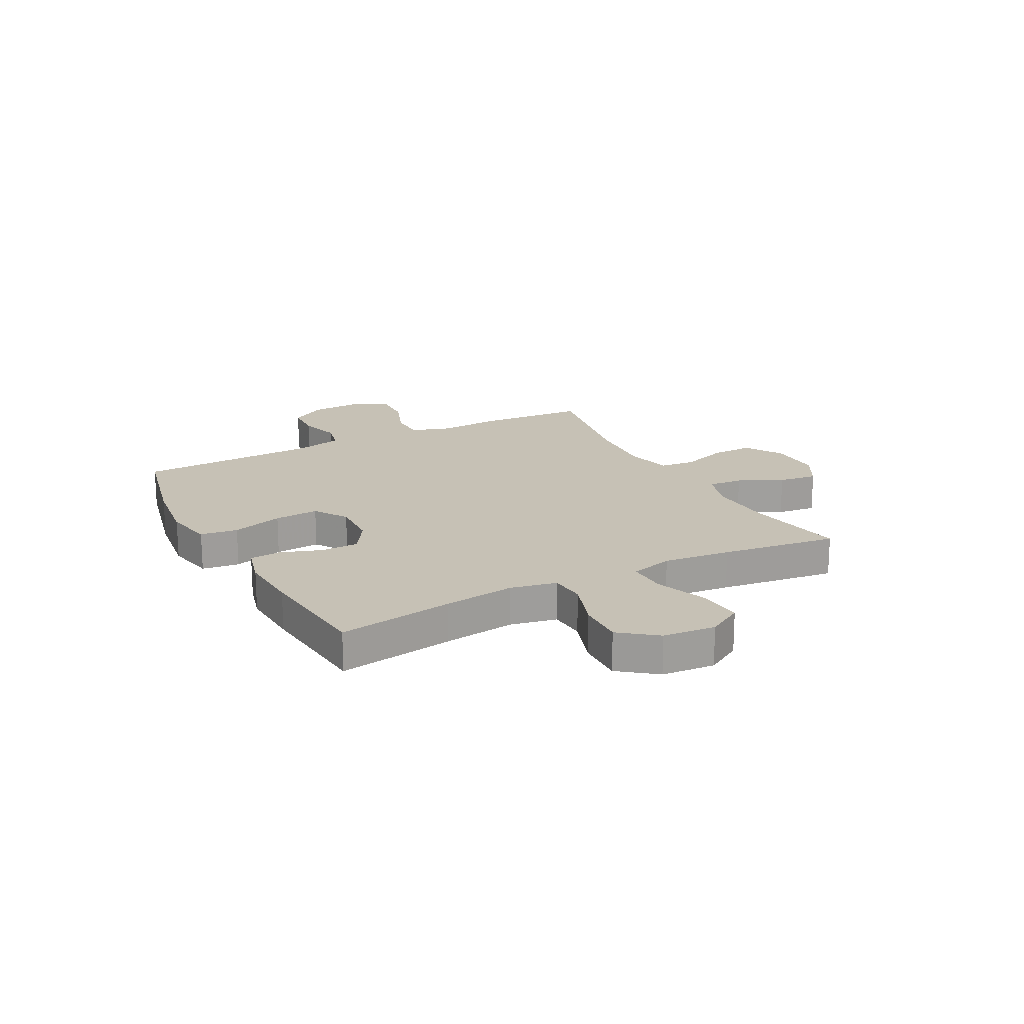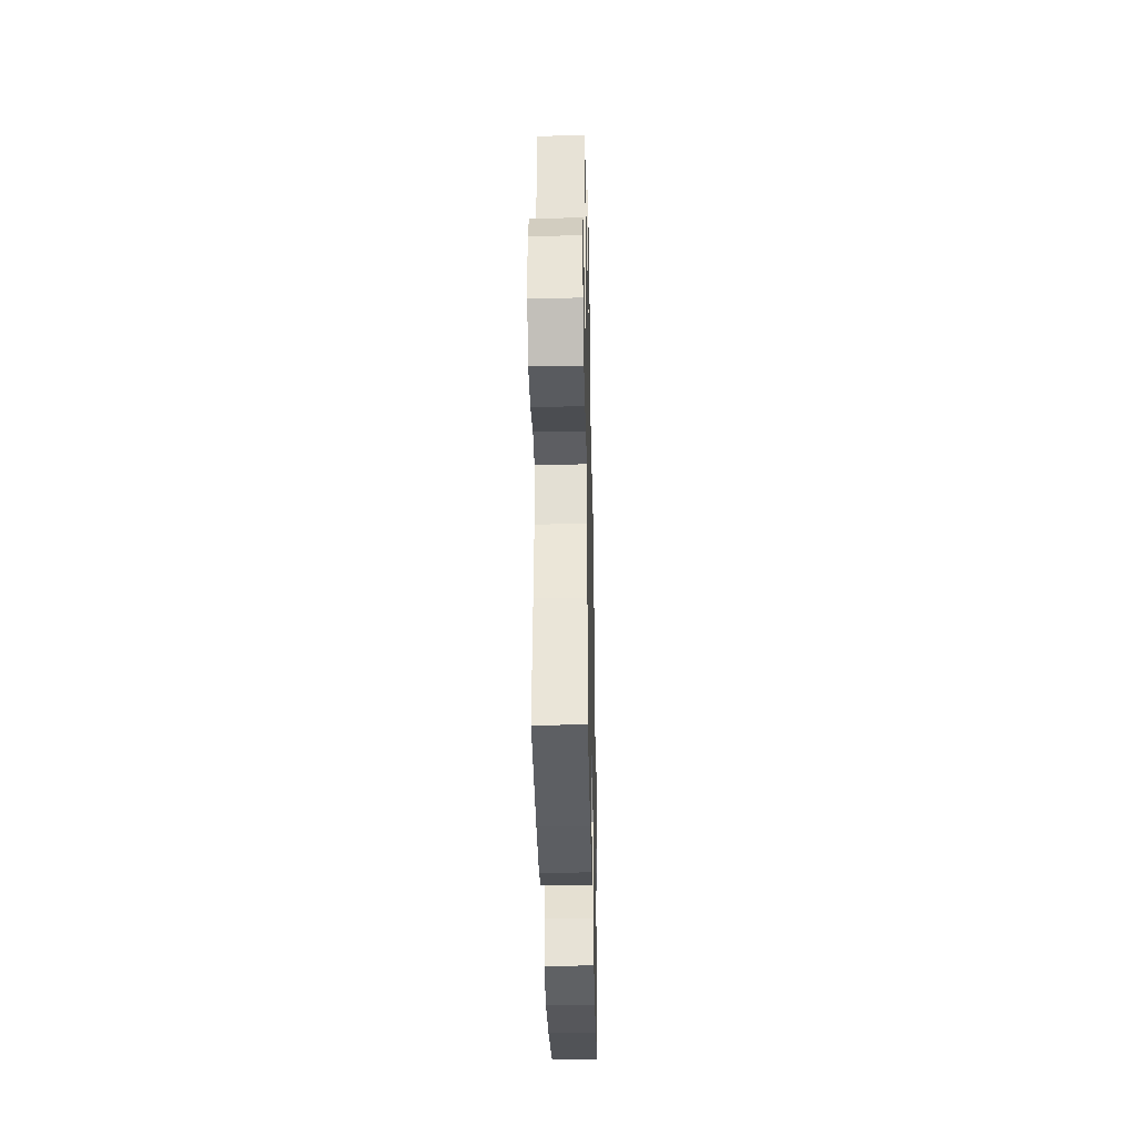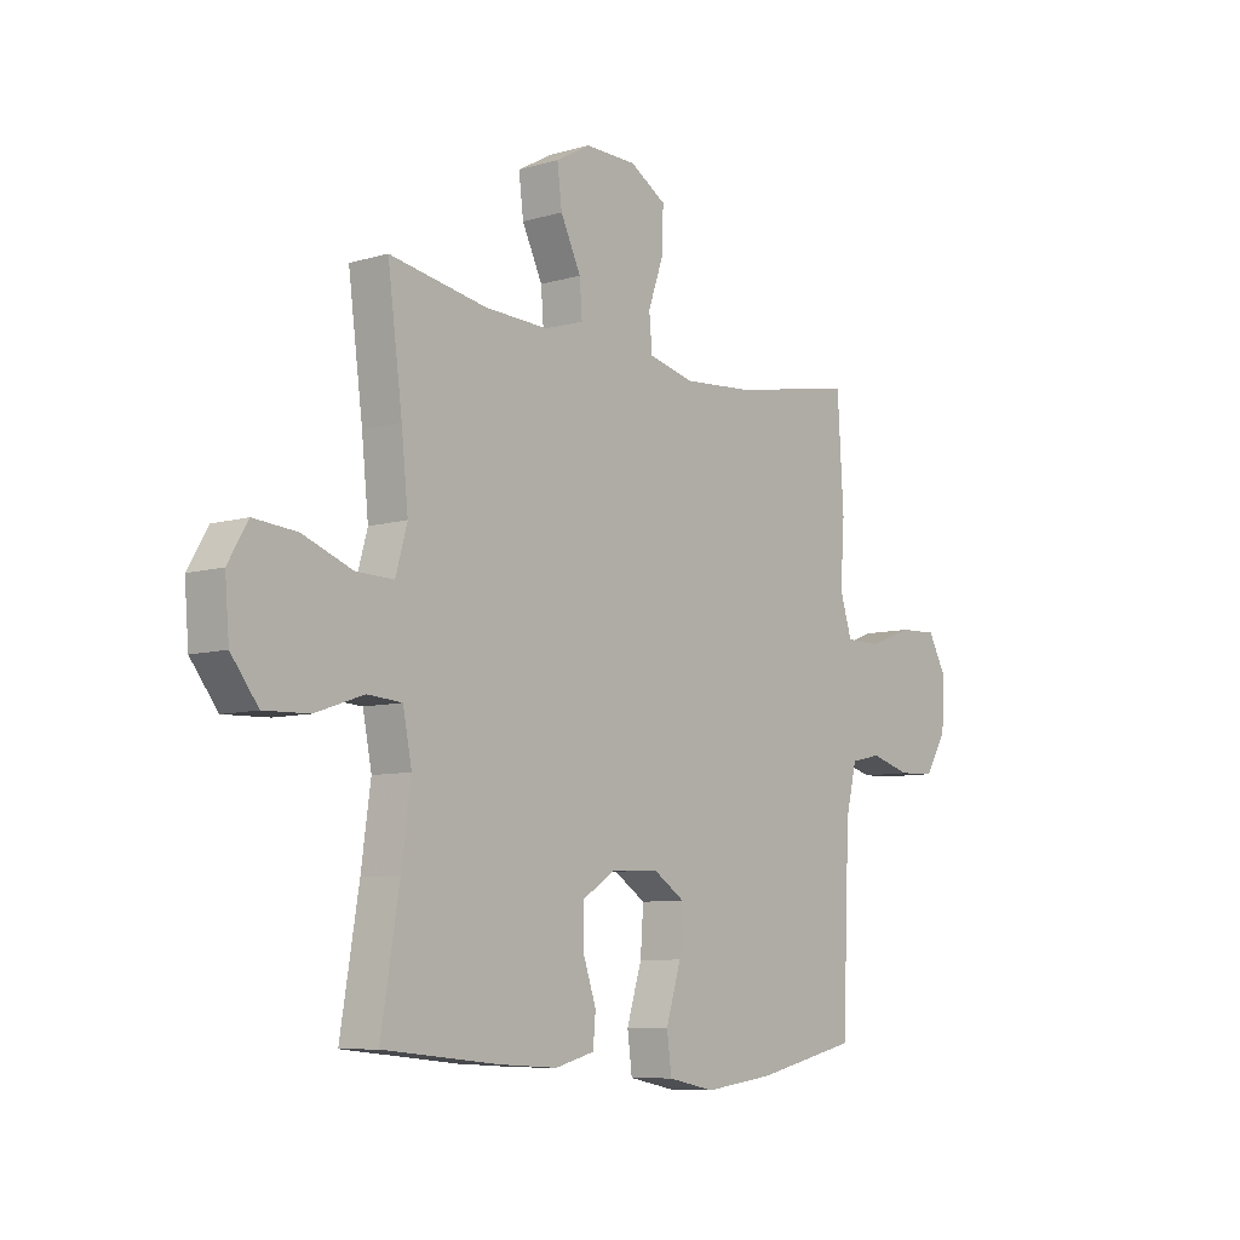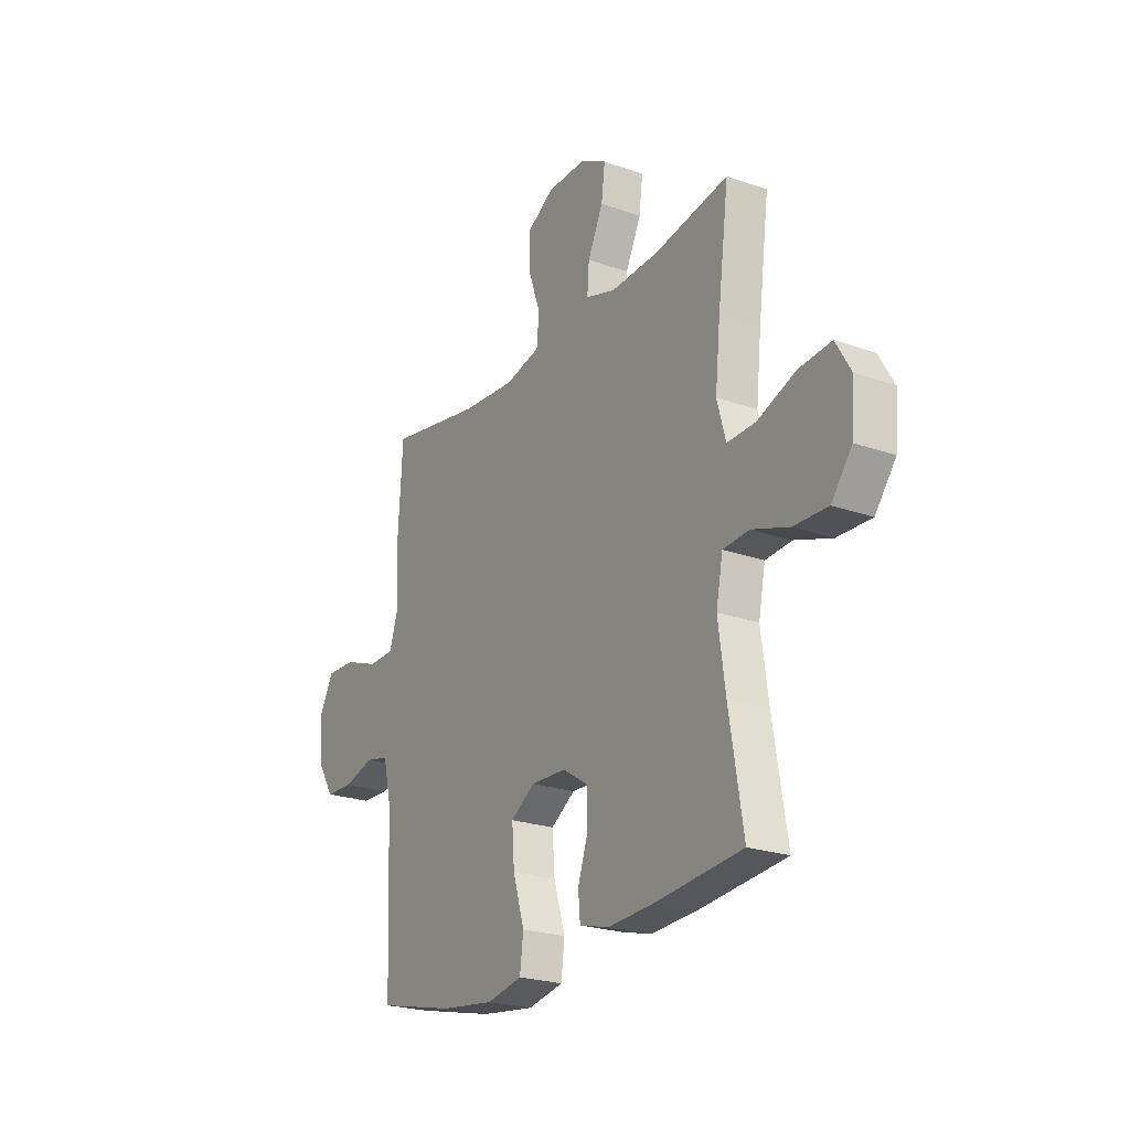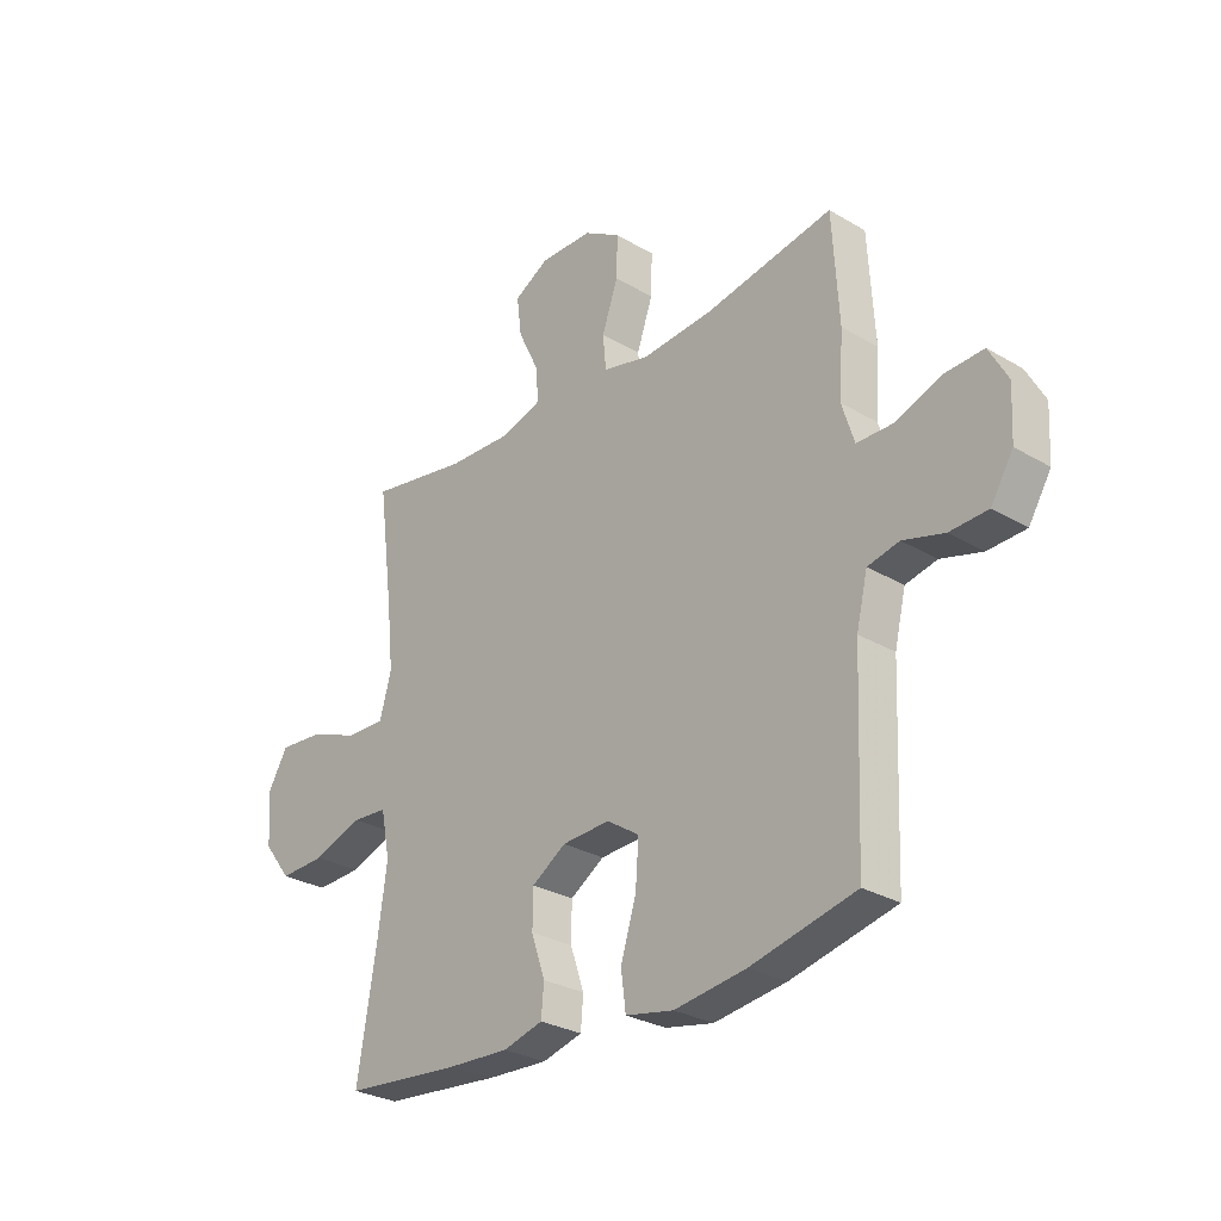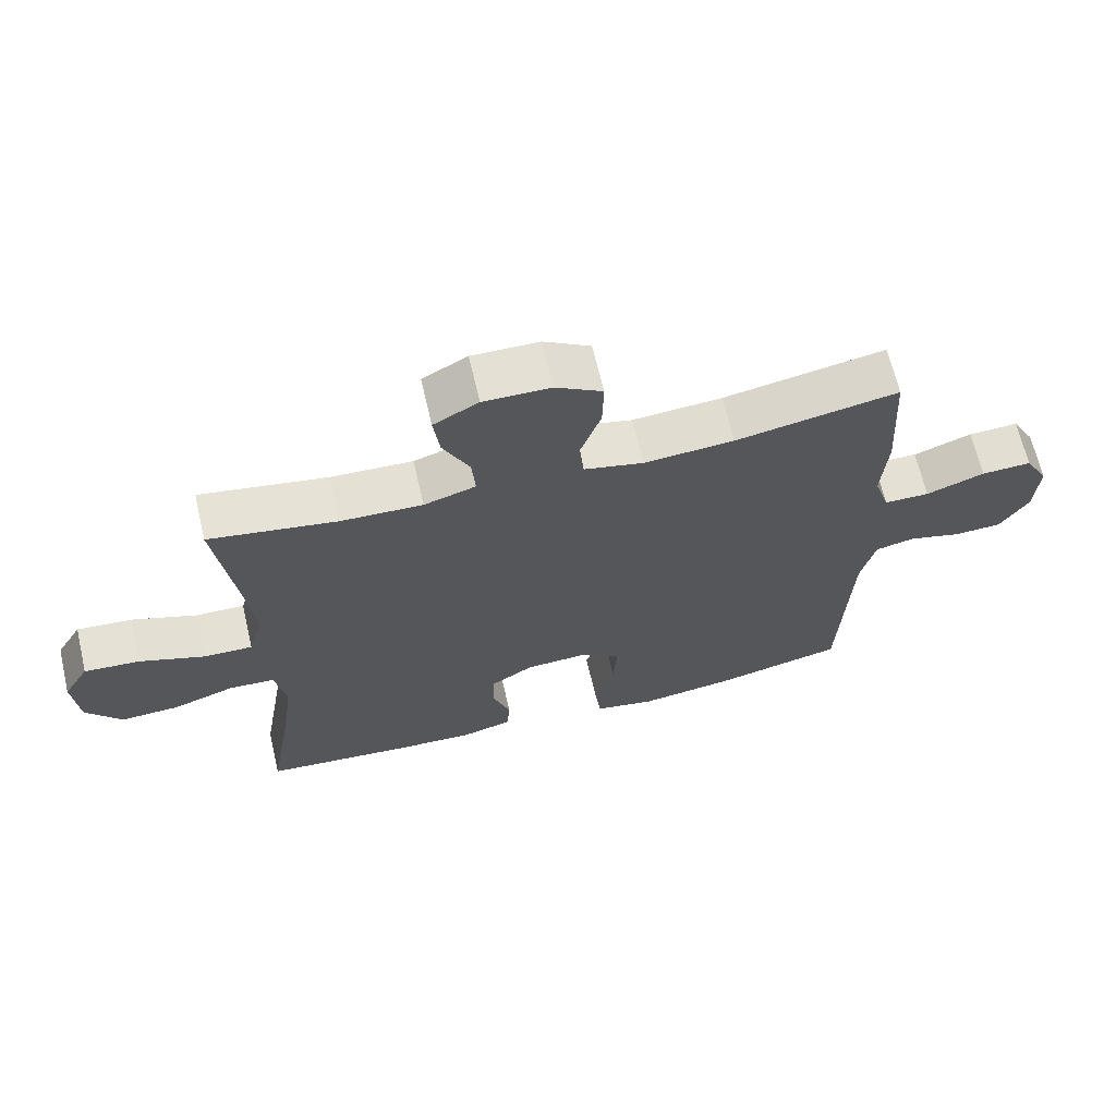
<metadata>
{"format":"obj","ext":"obj","renderer":"f3d","projection":"perspective","resolution":1024,"background":"white","views":[{"elev":18.8,"azim":-117.8,"up":"+Y"},{"elev":-34.7,"azim":-88.8,"up":"+Z"},{"elev":-8.0,"azim":-50.9,"up":"+Z"},{"elev":-23.2,"azim":-120.9,"up":"+Z"},{"elev":-28.5,"azim":48.4,"up":"+Z"},{"elev":66.6,"azim":-13.2,"up":"+Z"}]}
</metadata>
<code>
v -0.5 0.07 -0.5
v -0.465 0.07 -0.287
v -0.447 0.07 -0.157
v -0.464 0.07 -0.071
v -0.53 0.07 -0.066
v -0.623 0.07 -0.098
v -0.709 0.07 -0.101
v -0.761 0.07 -0.034
v -0.769 0.07 0.063
v -0.731 0.07 0.128
v -0.649 0.07 0.121
v -0.553 0.07 0.085
v -0.481 0.07 0.083
v -0.459 0.07 0.162
v -0.472 0.07 0.286
v -0.5 0.07 0.5
v -0.313 0.07 0.467
v -0.192 0.07 0.462
v -0.116 0.07 0.486
v -0.121 0.07 0.55
v -0.16 0.07 0.631
v -0.169 0.07 0.703
v -0.103 0.07 0.74
v -0.004 0.07 0.738
v 0.065 0.07 0.696
v 0.063 0.07 0.618
v 0.033 0.07 0.532
v 0.039 0.07 0.467
v 0.127 0.07 0.446
v 0.26 0.07 0.456
v 0.5 0.07 0.5
v 0.512 0.07 0.301
v 0.504 0.07 0.185
v 0.527 0.07 0.112
v 0.594 0.07 0.111
v 0.68 0.07 0.143
v 0.754 0.07 0.146
v 0.789 0.07 0.082
v 0.784 0.07 -0.013
v 0.742 0.07 -0.081
v 0.671 0.07 -0.084
v 0.594 0.07 -0.062
v 0.535 0.07 -0.075
v 0.514 0.07 -0.163
v 0.5 0.07 -0.5
v 0.304 0.07 -0.545
v 0.169 0.07 -0.563
v 0.079 0.07 -0.545
v 0.07 0.07 -0.476
v 0.099 0.07 -0.382
v 0.105 0.07 -0.3
v 0.044 0.07 -0.26
v -0.046 0.07 -0.264
v -0.11 0.07 -0.305
v -0.111 0.07 -0.374
v -0.085 0.07 -0.45
v -0.09 0.07 -0.507
v -0.165 0.07 -0.527
v -0.28 0.07 -0.521
v -0.5 0 -0.5
v -0.465 0 -0.287
v -0.447 0 -0.157
v -0.464 0 -0.071
v -0.53 0 -0.066
v -0.623 0 -0.098
v -0.709 0 -0.101
v -0.761 0 -0.034
v -0.769 0 0.063
v -0.731 0 0.128
v -0.649 0 0.121
v -0.553 0 0.085
v -0.481 0 0.083
v -0.459 0 0.162
v -0.472 0 0.286
v -0.5 0 0.5
v -0.313 0 0.467
v -0.192 0 0.462
v -0.116 0 0.486
v -0.121 0 0.55
v -0.16 0 0.631
v -0.169 0 0.703
v -0.103 0 0.74
v -0.004 0 0.738
v 0.065 0 0.696
v 0.063 0 0.618
v 0.033 0 0.532
v 0.039 0 0.467
v 0.127 0 0.446
v 0.26 0 0.456
v 0.5 0 0.5
v 0.512 0 0.301
v 0.504 0 0.185
v 0.527 0 0.112
v 0.594 0 0.111
v 0.68 0 0.143
v 0.754 0 0.146
v 0.789 0 0.082
v 0.784 0 -0.013
v 0.742 0 -0.081
v 0.671 0 -0.084
v 0.594 0 -0.062
v 0.535 0 -0.075
v 0.514 0 -0.163
v 0.5 0 -0.5
v 0.304 0 -0.545
v 0.169 0 -0.563
v 0.079 0 -0.545
v 0.07 0 -0.476
v 0.099 0 -0.382
v 0.105 0 -0.3
v 0.044 0 -0.26
v -0.046 0 -0.264
v -0.11 0 -0.305
v -0.111 0 -0.374
v -0.085 0 -0.45
v -0.09 0 -0.507
v -0.165 0 -0.527
v -0.28 0 -0.521
f 59 1 2
f 58 59 2
f 57 58 2
f 56 57 2
f 55 56 2
f 54 55 2 3
f 53 54 3 4
f 52 53 4
f 48 49 50
f 47 48 50
f 46 47 50
f 45 46 50
f 44 45 50
f 43 44 50 51
f 40 41 42
f 39 40 42
f 38 39 42
f 37 38 42
f 36 37 42
f 35 36 42
f 34 35 42 43
f 43 51 52
f 34 43 52
f 33 34 52
f 33 52 4
f 32 33 4
f 31 32 4
f 30 31 4
f 25 26 27
f 24 25 27
f 23 24 27
f 22 23 27
f 21 22 27
f 20 21 27
f 19 20 27 28
f 18 19 28 29
f 15 16 17
f 17 18 29
f 15 17 29
f 14 15 29
f 10 11 12
f 9 10 12
f 8 9 12
f 7 8 12
f 6 7 12
f 5 6 12
f 5 12 13
f 4 5 13
f 14 29 30
f 13 14 30
f 4 13 30
f 61 60 118
f 61 118 117
f 61 117 116
f 61 116 115
f 61 115 114
f 62 61 114 113
f 63 62 113 112
f 63 112 111
f 109 108 107
f 109 107 106
f 109 106 105
f 109 105 104
f 109 104 103
f 110 109 103 102
f 101 100 99
f 101 99 98
f 101 98 97
f 101 97 96
f 101 96 95
f 101 95 94
f 102 101 94 93
f 111 110 102
f 111 102 93
f 111 93 92
f 63 111 92
f 63 92 91
f 63 91 90
f 63 90 89
f 86 85 84
f 86 84 83
f 86 83 82
f 86 82 81
f 86 81 80
f 86 80 79
f 87 86 79 78
f 88 87 78 77
f 76 75 74
f 88 77 76
f 88 76 74
f 88 74 73
f 71 70 69
f 71 69 68
f 71 68 67
f 71 67 66
f 71 66 65
f 71 65 64
f 72 71 64
f 72 64 63
f 89 88 73
f 89 73 72
f 89 72 63
f 1 60 61 2
f 2 61 62 3
f 3 62 63 4
f 4 63 64 5
f 5 64 65 6
f 6 65 66 7
f 7 66 67 8
f 8 67 68 9
f 9 68 69 10
f 10 69 70 11
f 11 70 71 12
f 12 71 72 13
f 13 72 73 14
f 14 73 74 15
f 15 74 75 16
f 16 75 76 17
f 17 76 77 18
f 18 77 78 19
f 19 78 79 20
f 20 79 80 21
f 21 80 81 22
f 22 81 82 23
f 23 82 83 24
f 24 83 84 25
f 25 84 85 26
f 26 85 86 27
f 27 86 87 28
f 28 87 88 29
f 29 88 89 30
f 30 89 90 31
f 31 90 91 32
f 32 91 92 33
f 33 92 93 34
f 34 93 94 35
f 35 94 95 36
f 36 95 96 37
f 37 96 97 38
f 38 97 98 39
f 39 98 99 40
f 40 99 100 41
f 41 100 101 42
f 42 101 102 43
f 43 102 103 44
f 44 103 104 45
f 45 104 105 46
f 46 105 106 47
f 47 106 107 48
f 48 107 108 49
f 49 108 109 50
f 50 109 110 51
f 51 110 111 52
f 52 111 112 53
f 53 112 113 54
f 54 113 114 55
f 55 114 115 56
f 56 115 116 57
f 57 116 117 58
f 58 117 118 59
f 59 118 60 1

</code>
